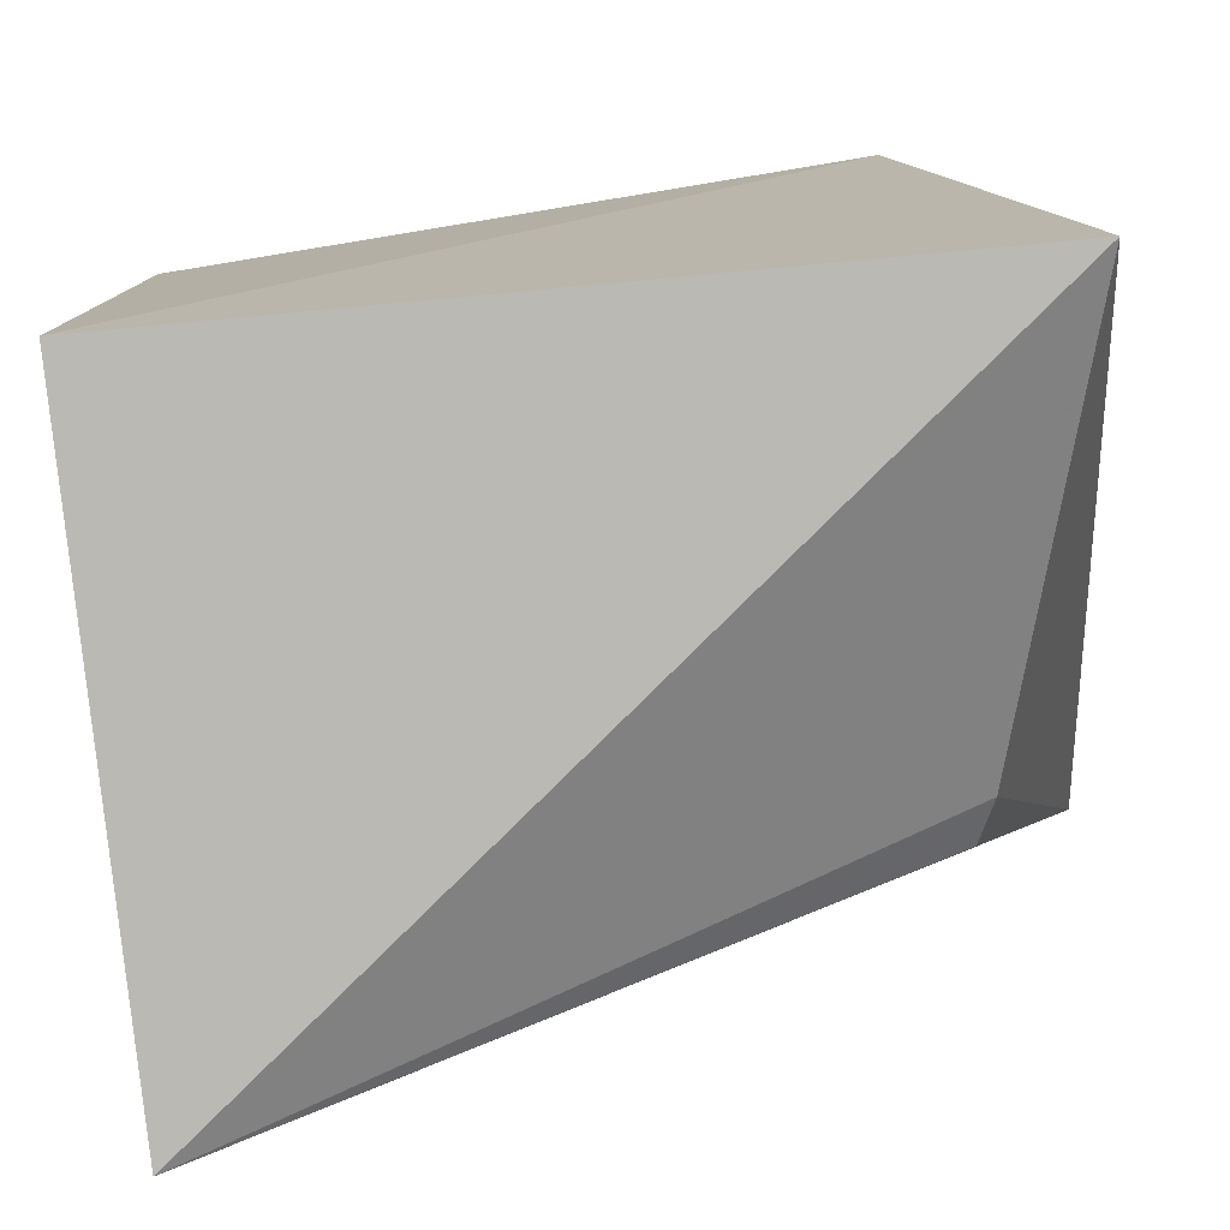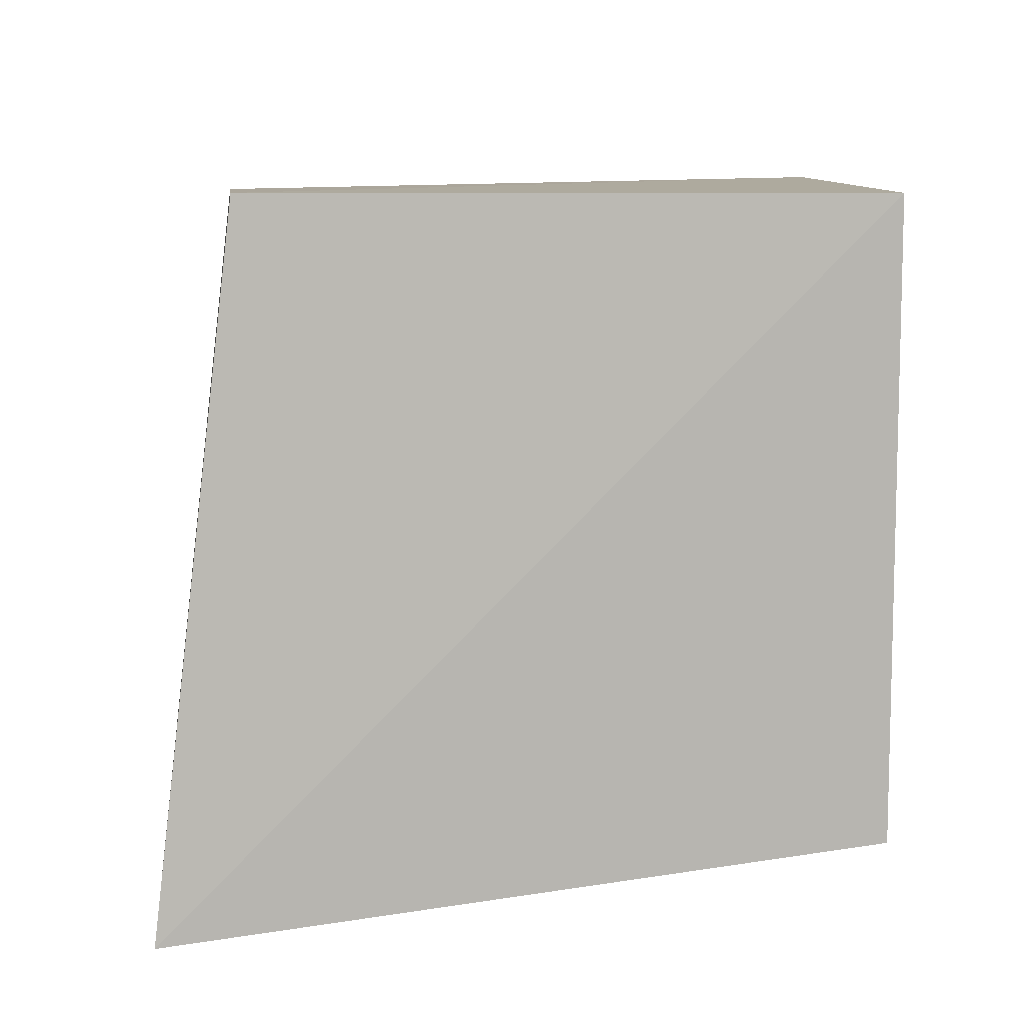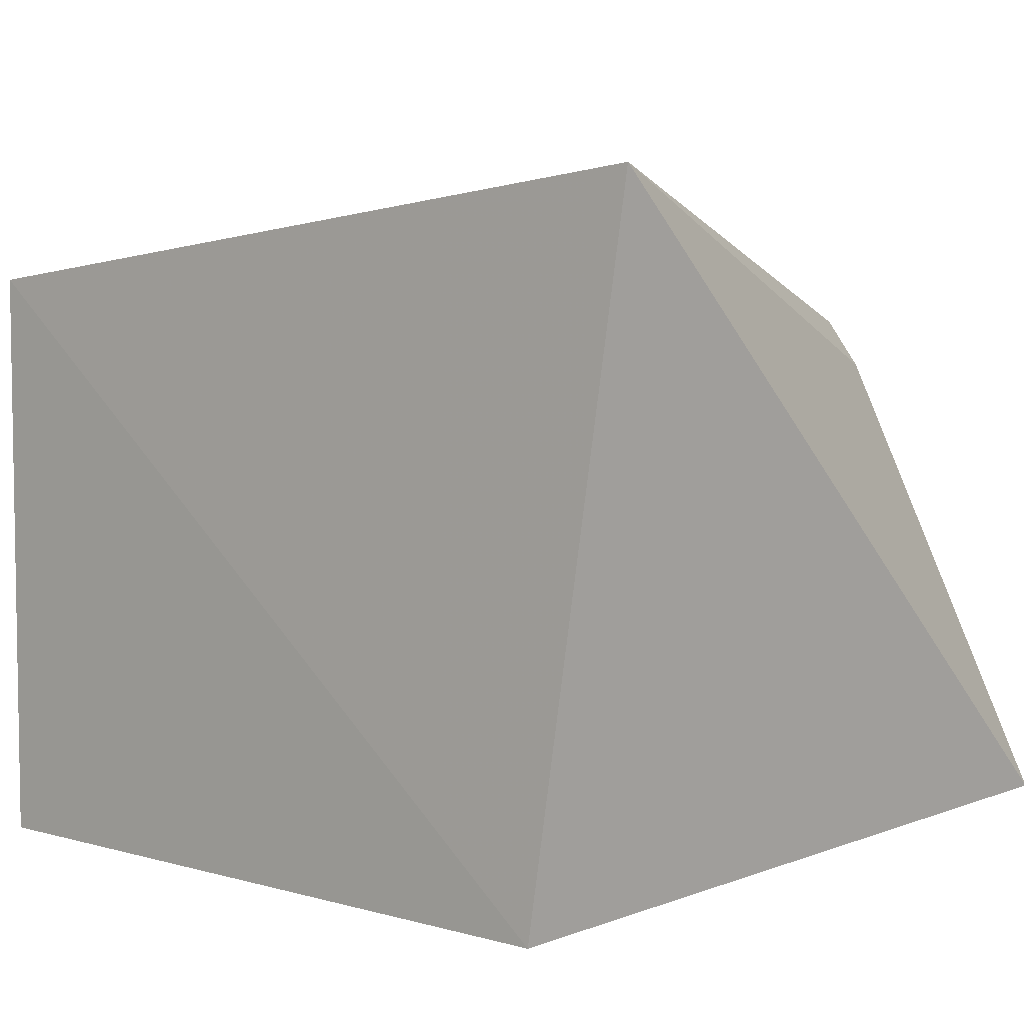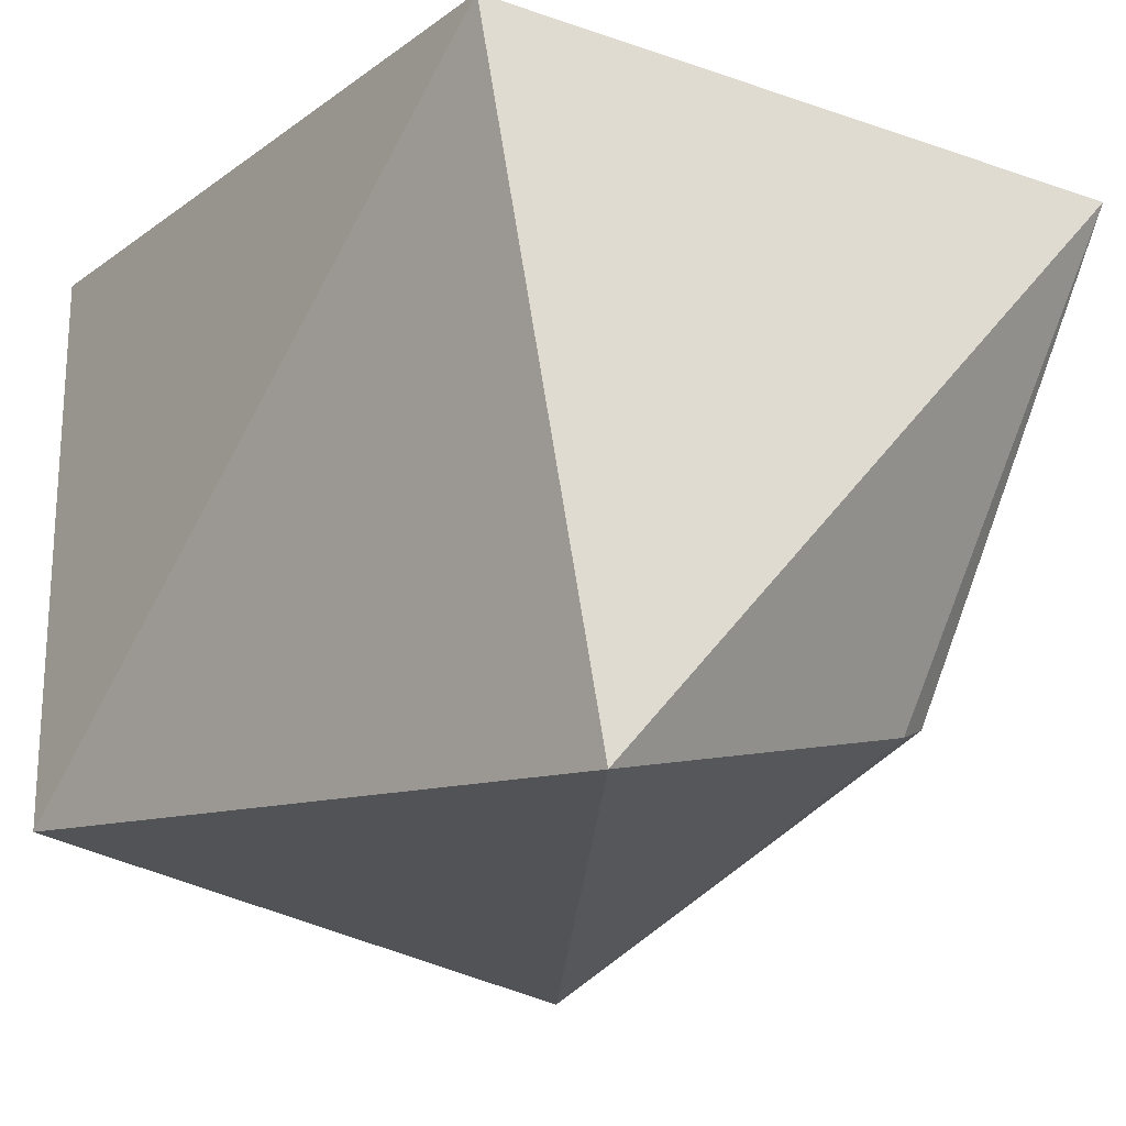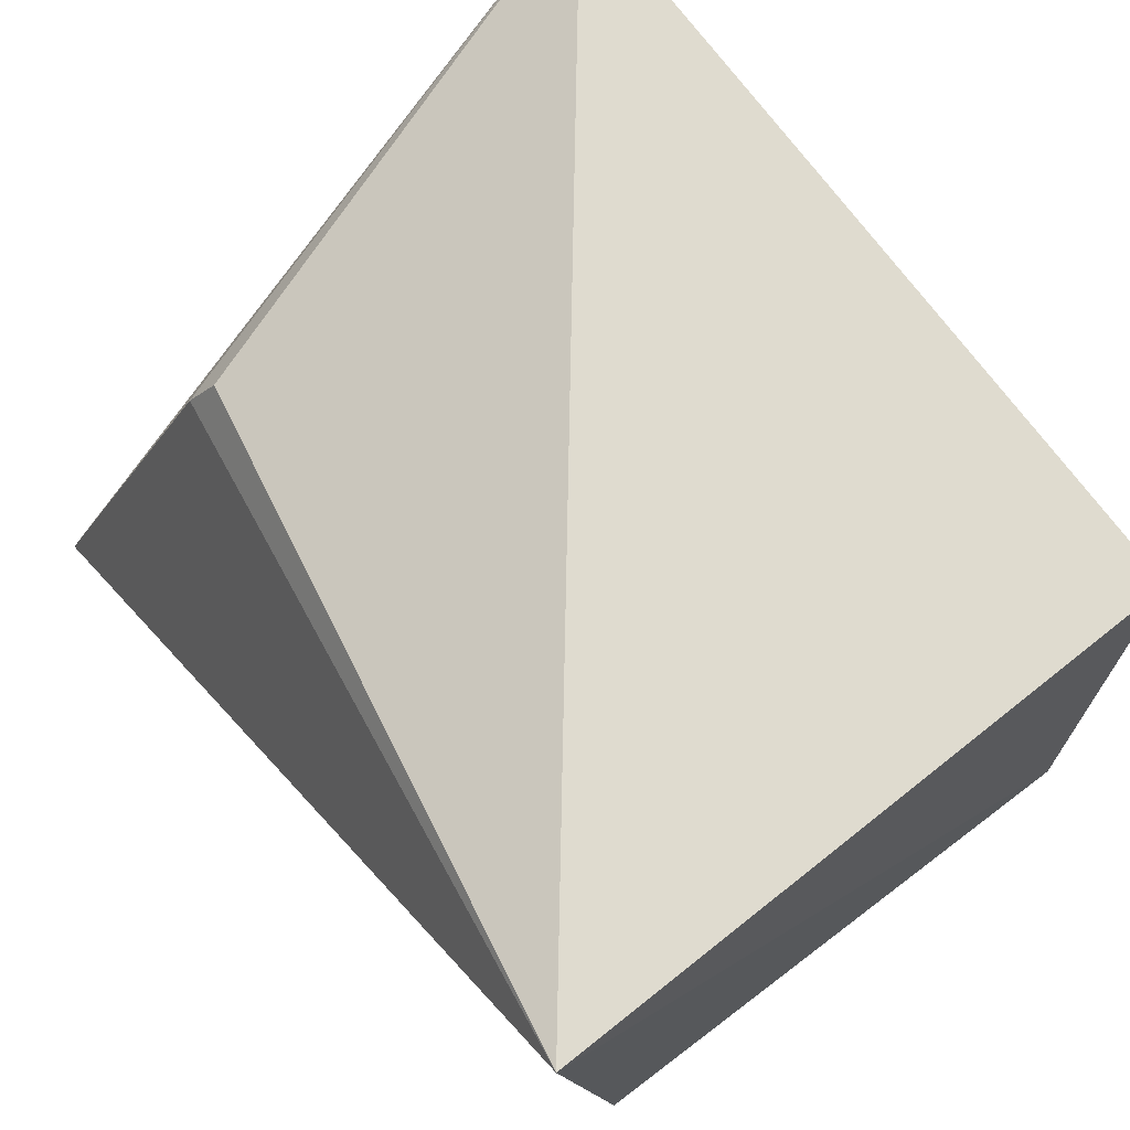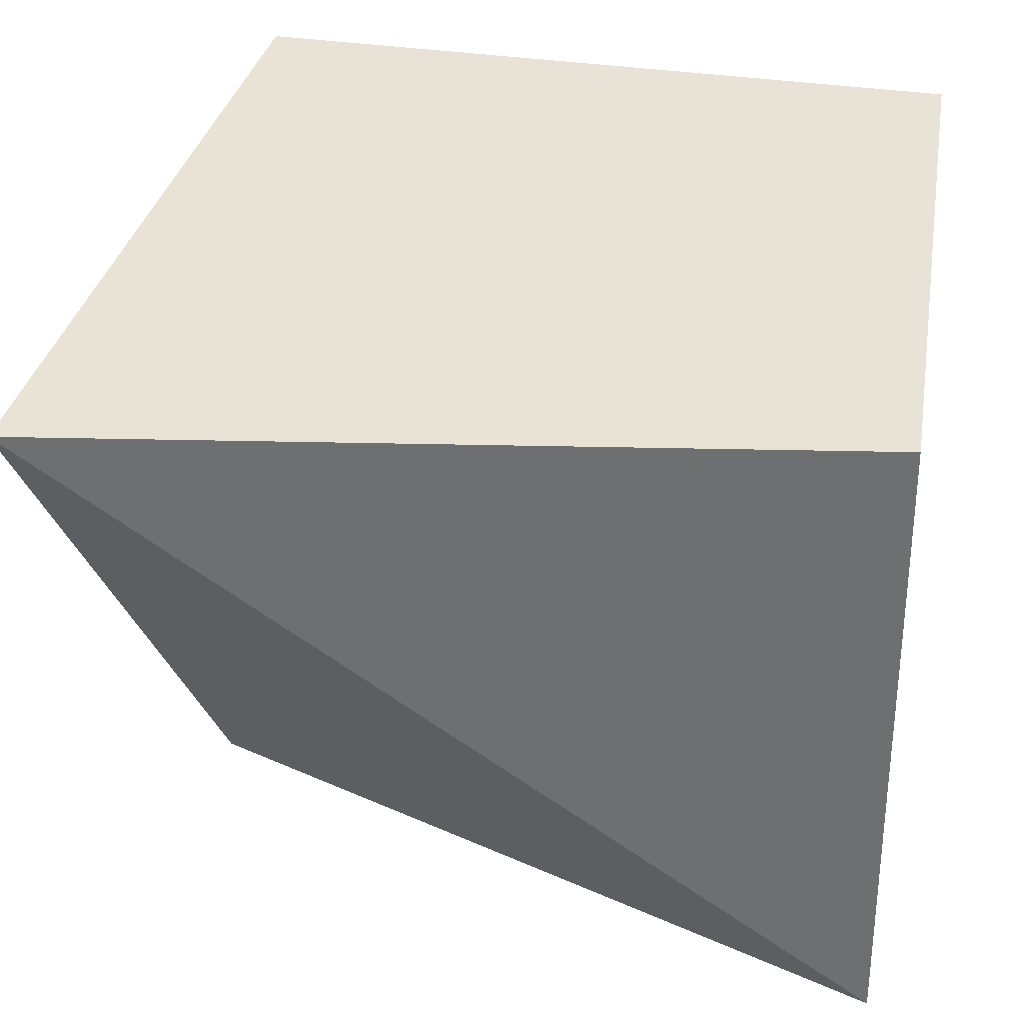
<metadata>
{"format":"obj","ext":"obj","renderer":"f3d","projection":"perspective","resolution":1024,"background":"white","views":[{"elev":-78.4,"azim":-170.7,"up":"+Y"},{"elev":9.2,"azim":89.9,"up":"+Y"},{"elev":5.4,"azim":-139.2,"up":"+Z"},{"elev":-19.8,"azim":-128.1,"up":"+Y"},{"elev":69.6,"azim":52.8,"up":"+Z"},{"elev":41.9,"azim":9.5,"up":"+Y"}]}
</metadata>
<code>
v 0.0119 -0.19 0.1622
v 0.005877 -0.1687 0.007576
v 0.005877 -0.03238 0.1439
v -0.1829 -0.03612 0.1661
v -0.1861 -0.1933 0.01901
v -0.1608 -0.03238 0.007576
v 0.005877 -0.03238 0.007576
v -0.1499 -0.1578 0.1338
v -0.1547 -0.1623 0.1234
f 1 3 4
f 5 2 1
f 6 4 3
f 6 5 4
f 6 2 5
f 7 1 2
f 7 3 1
f 7 6 3
f 7 2 6
f 8 1 4
f 9 5 1
f 9 1 8
f 9 8 4
f 9 4 5

</code>
